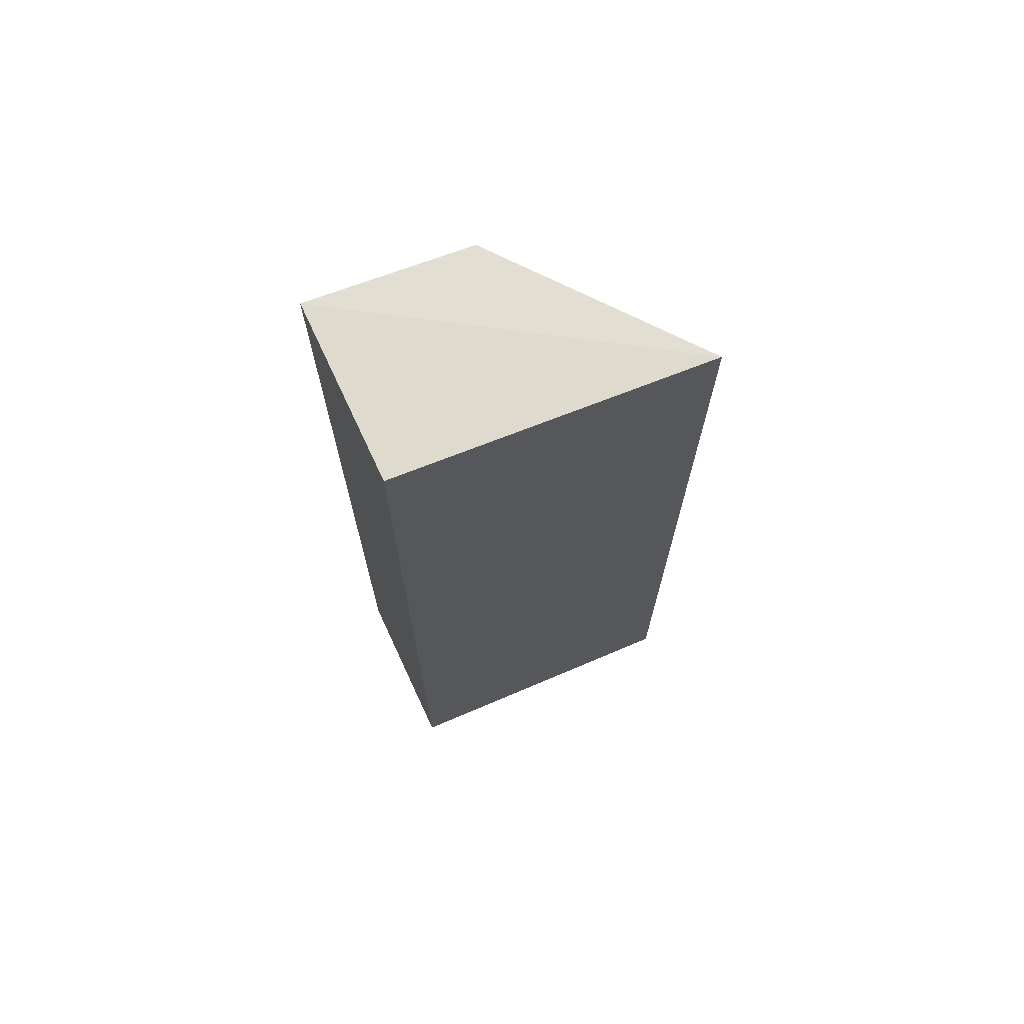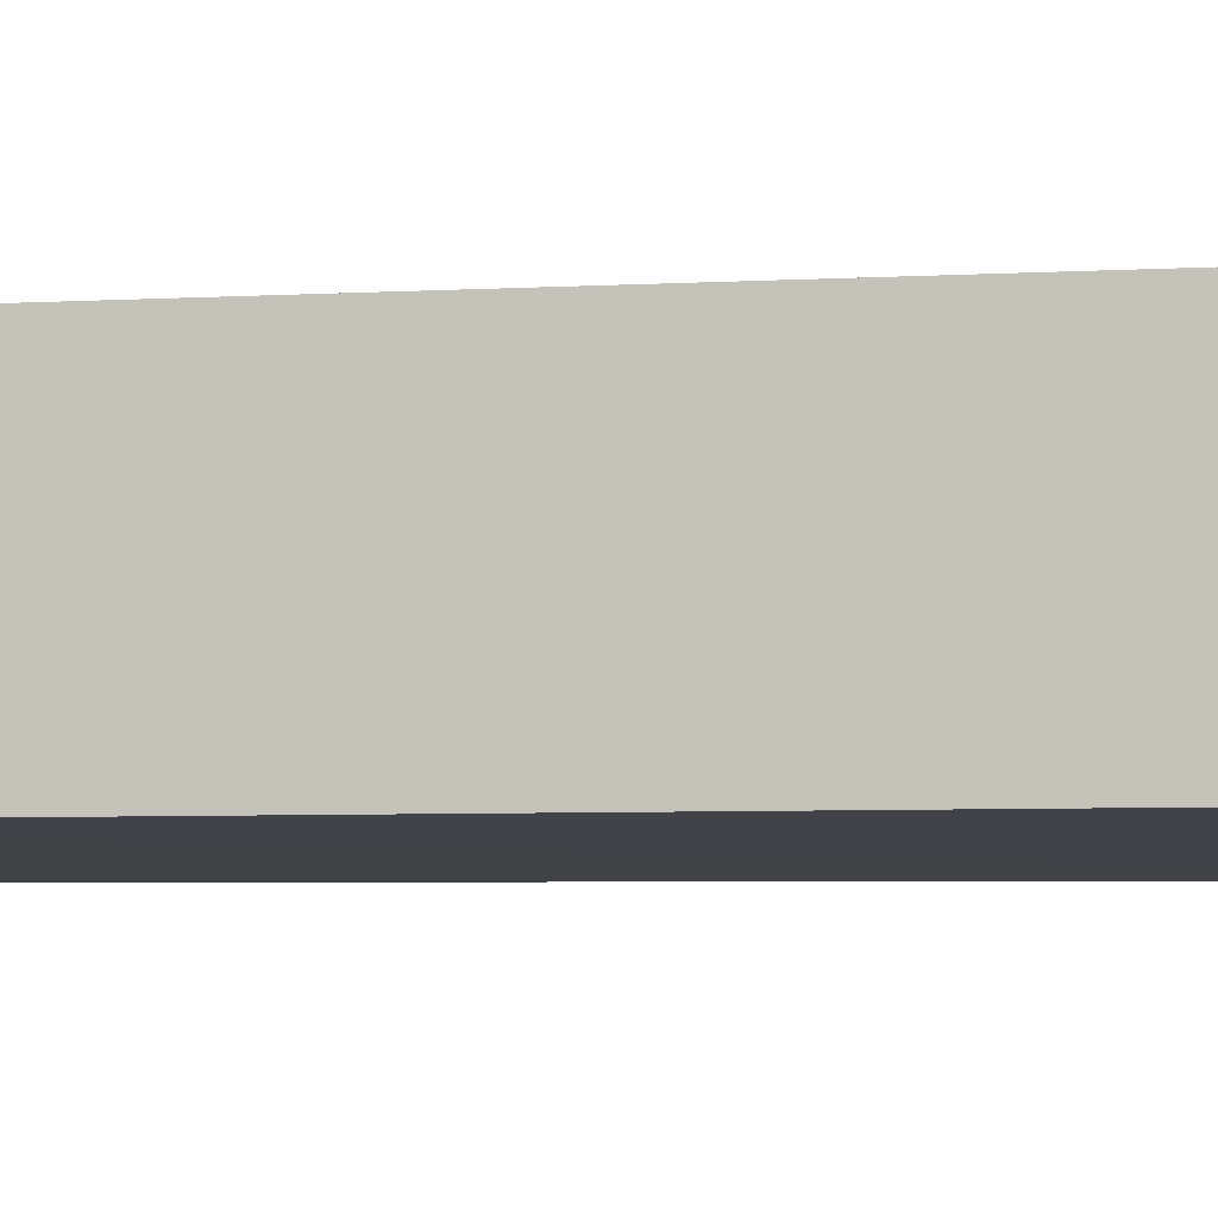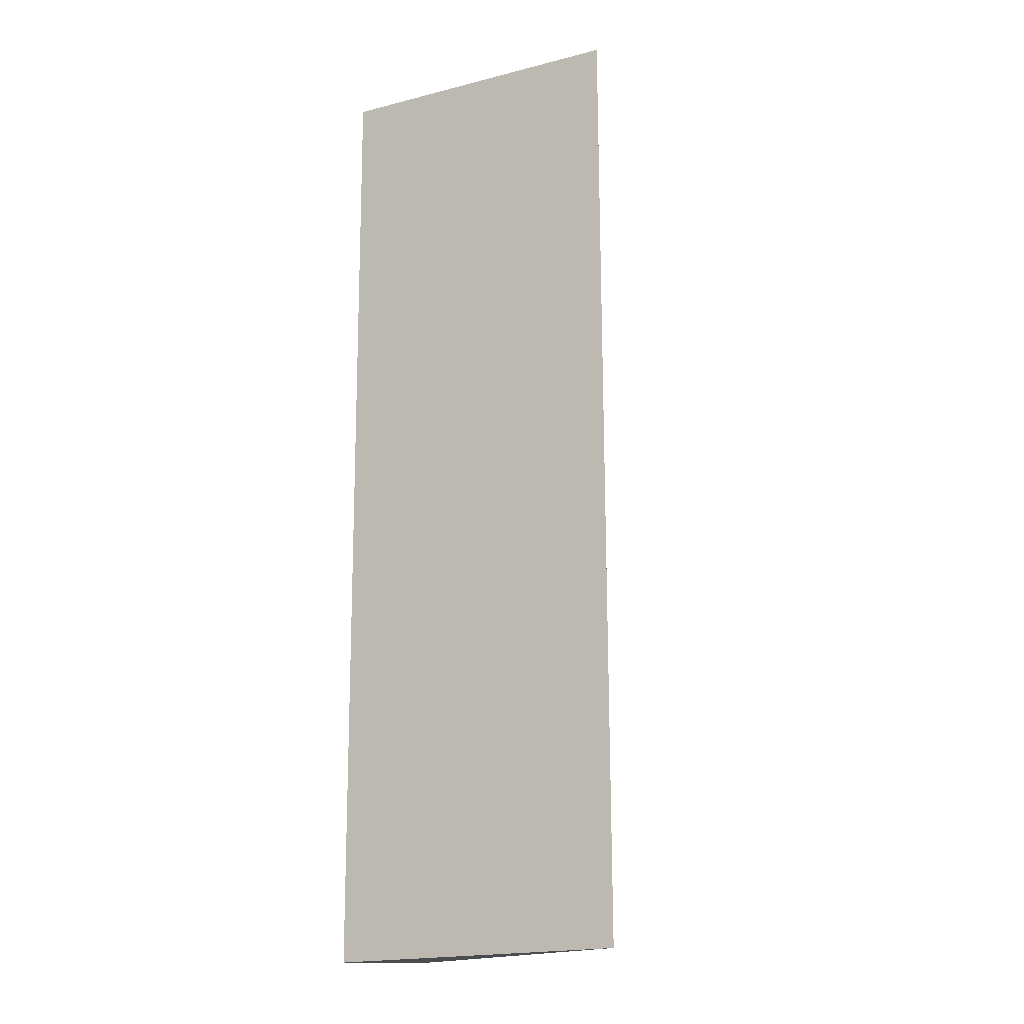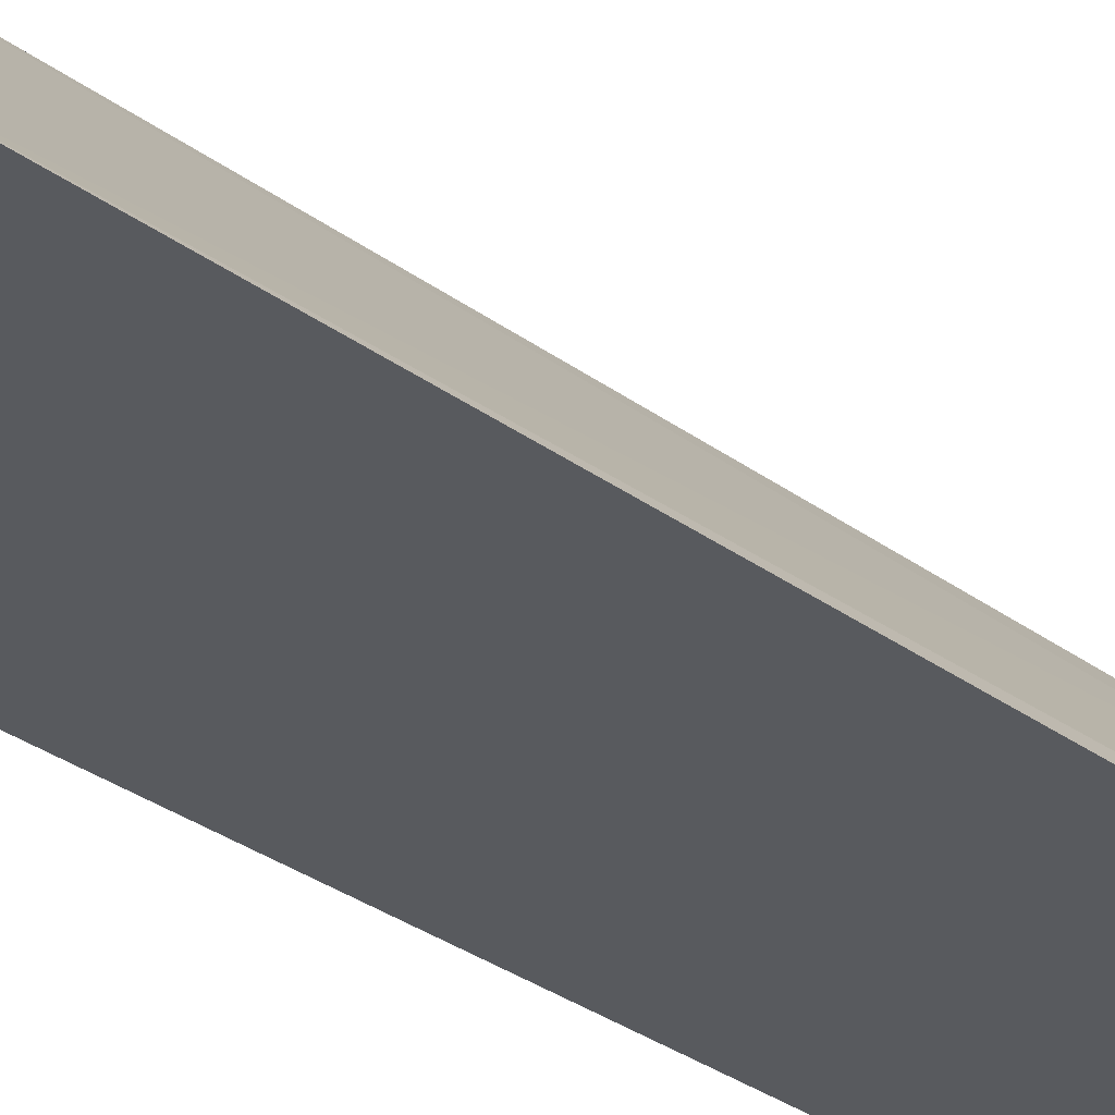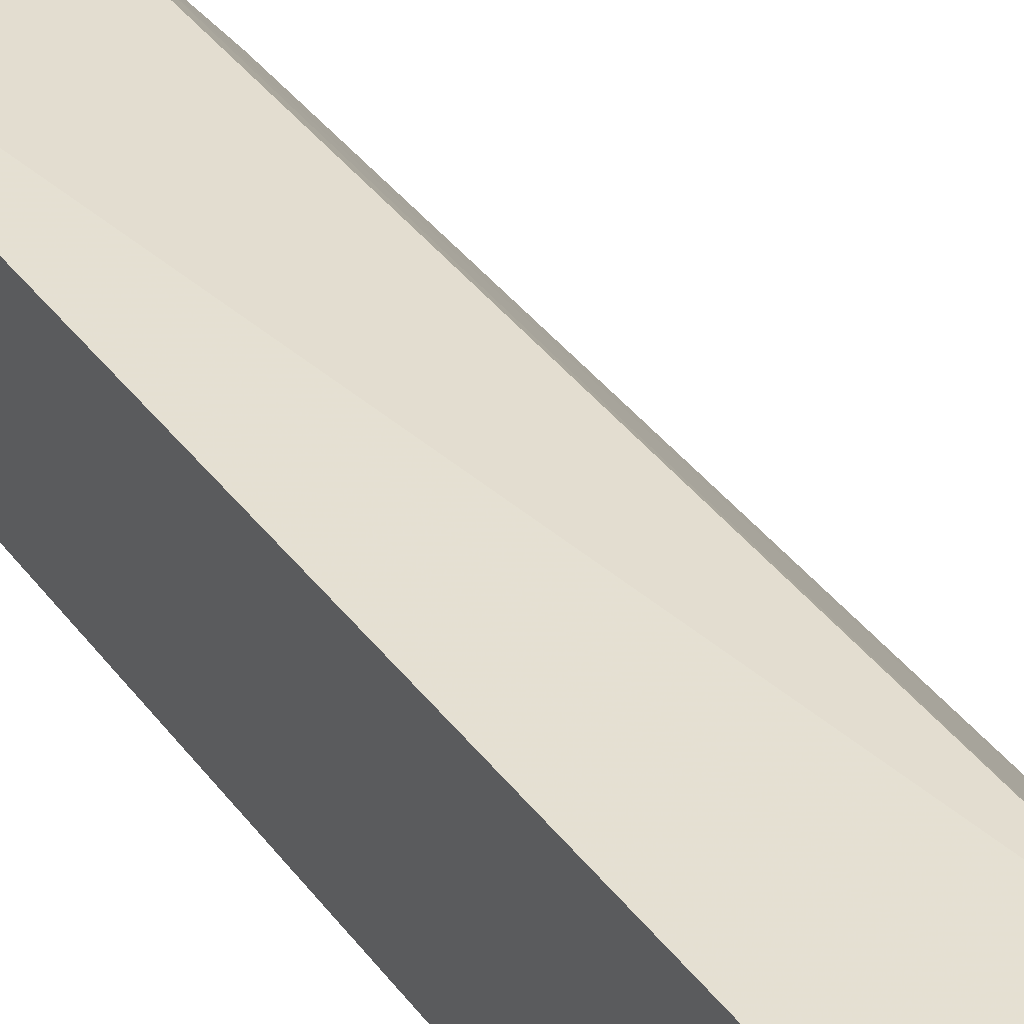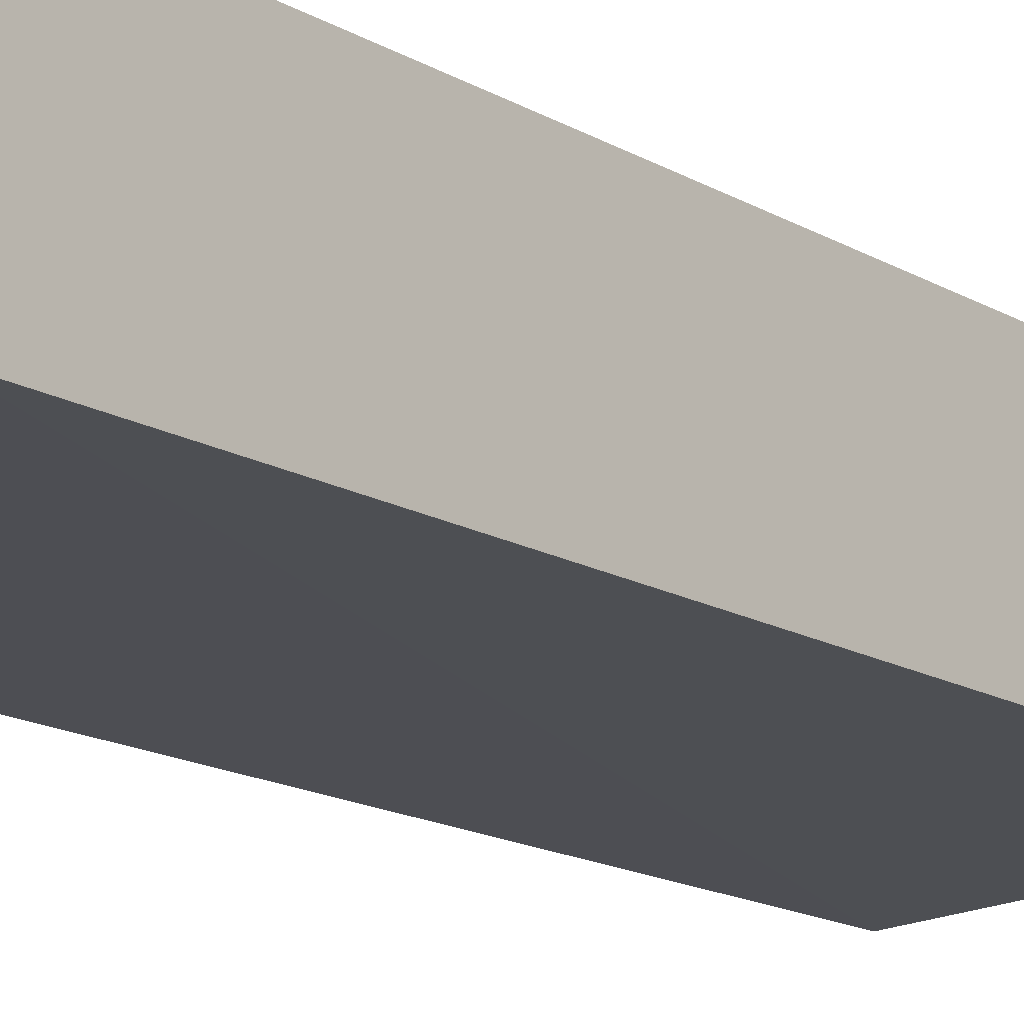
<metadata>
{"format":"obj","ext":"obj","renderer":"f3d","projection":"perspective","resolution":1024,"background":"white","views":[{"elev":71.1,"azim":-25.0,"up":"+Z"},{"elev":-4.3,"azim":-77.5,"up":"+Y"},{"elev":-14.4,"azim":26.3,"up":"+Z"},{"elev":-32.8,"azim":44.6,"up":"+Y"},{"elev":39.1,"azim":-33.1,"up":"+Y"},{"elev":-15.8,"azim":-140.2,"up":"+Y"}]}
</metadata>
<code>
v -0.03396 -0.01873 0.04837
v -0.02669 -0.02805 0.04849
v -0.03301 -0.01933 0.0008136
v -0.04207 -0.01823 0.0001917
v -0.04204 -0.02717 0.04861
v -0.03147 -0.02124 0.001314
v -0.04204 -0.01822 0.04867
v -0.04207 -0.02718 0.0001477
v -0.0265 -0.02785 0.0007782
v -0.02736 -0.02658 0.000983
f 1 3 4
f 6 1 2
f 6 3 1
f 7 5 2
f 7 2 1
f 7 1 4
f 8 2 5
f 8 7 4
f 8 5 7
f 9 2 8
f 9 8 4
f 9 4 3
f 10 6 2
f 10 2 9
f 10 9 3
f 10 3 6

</code>
